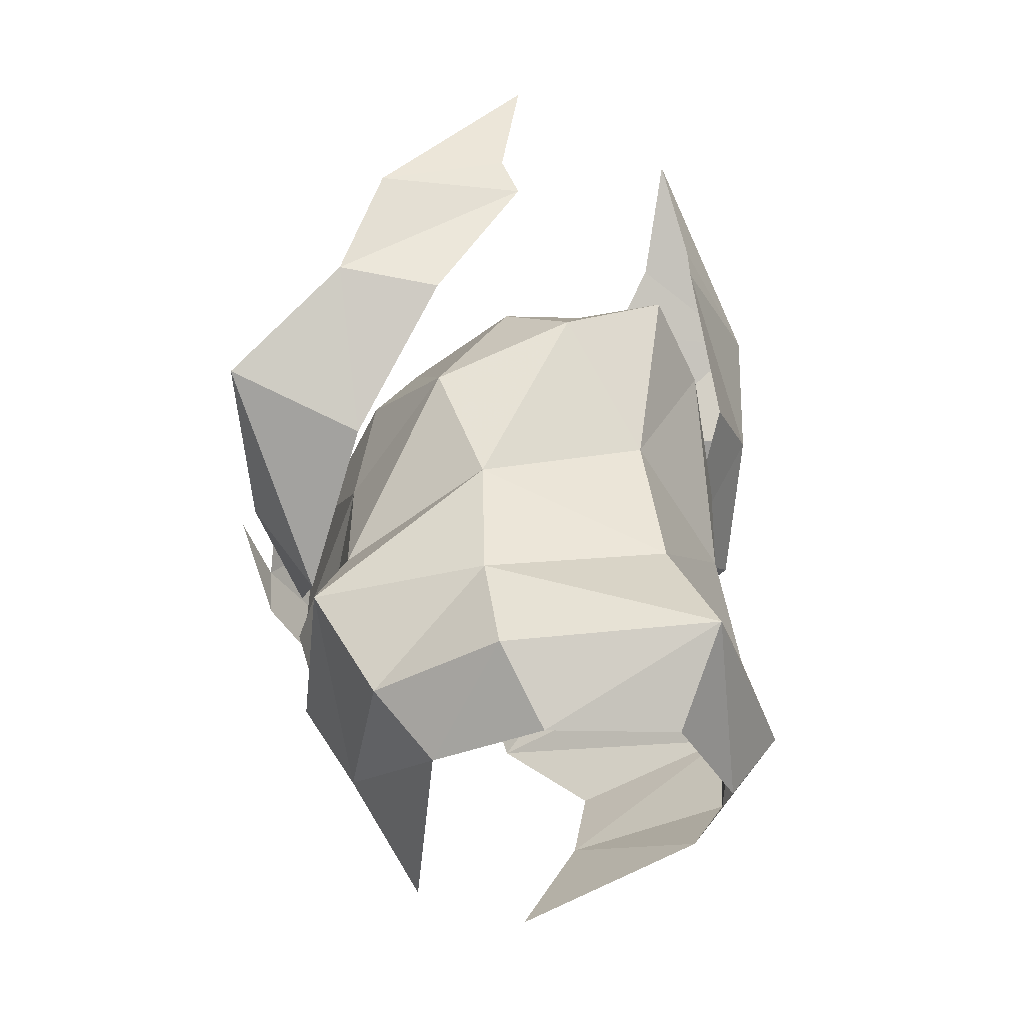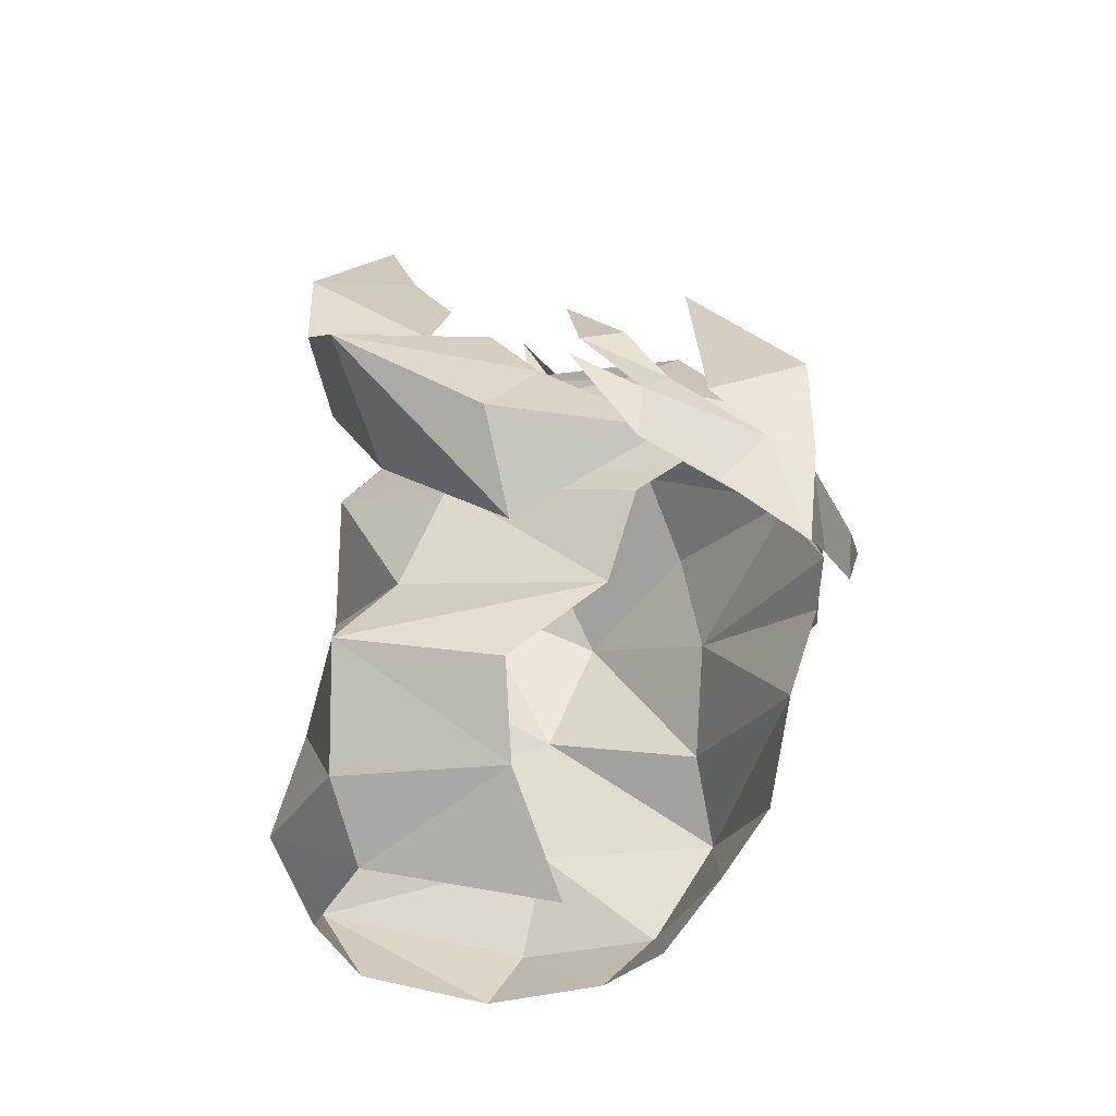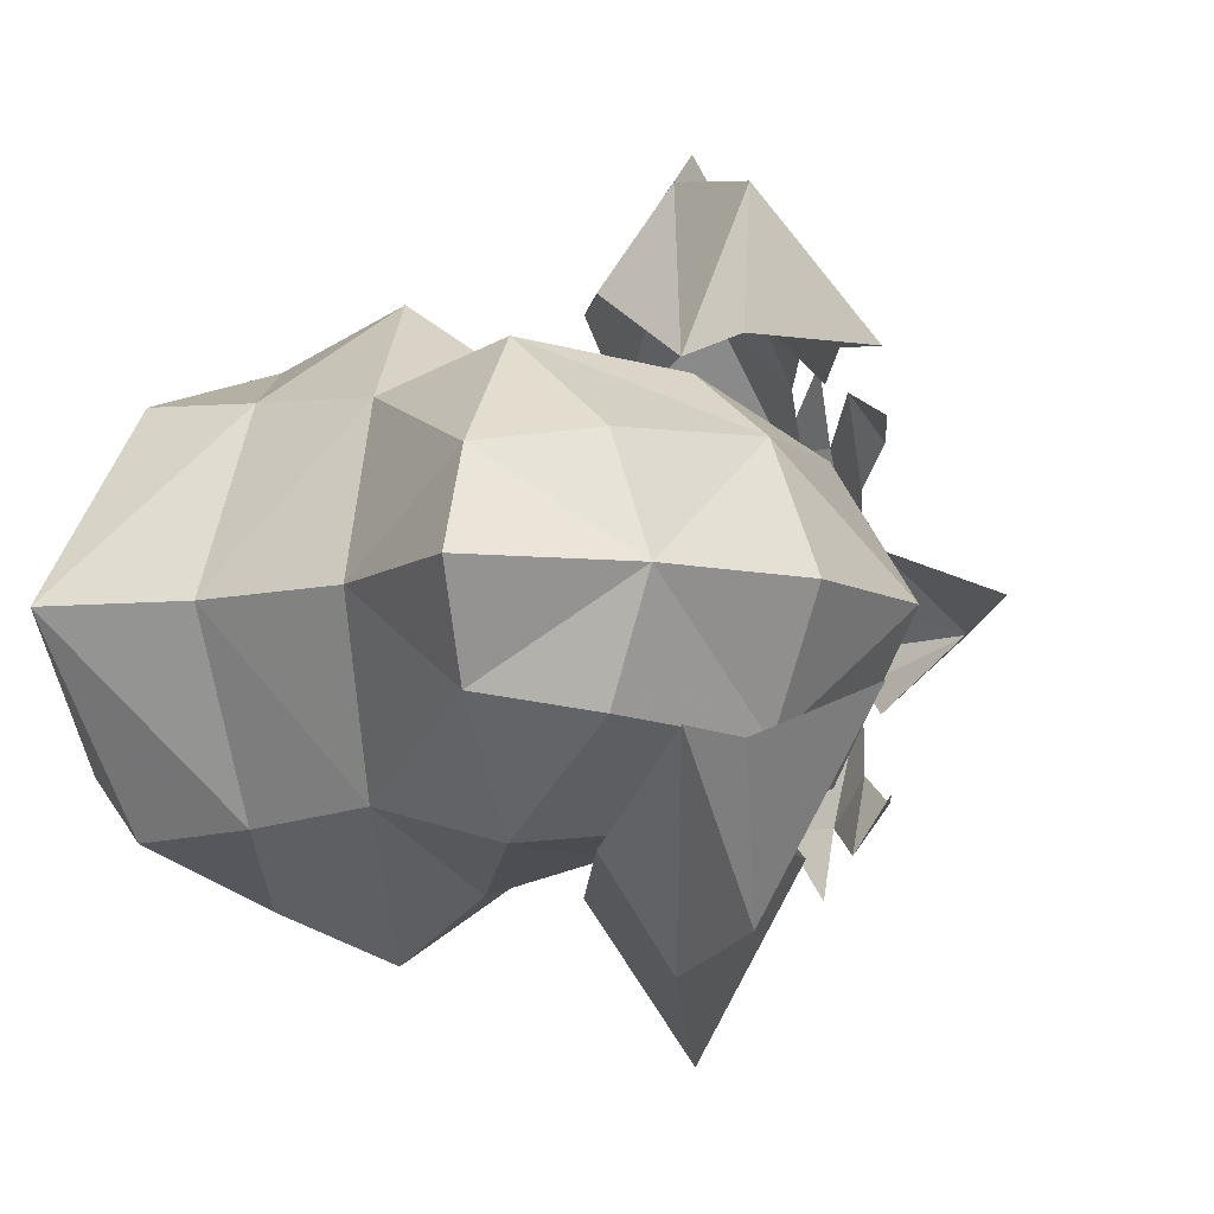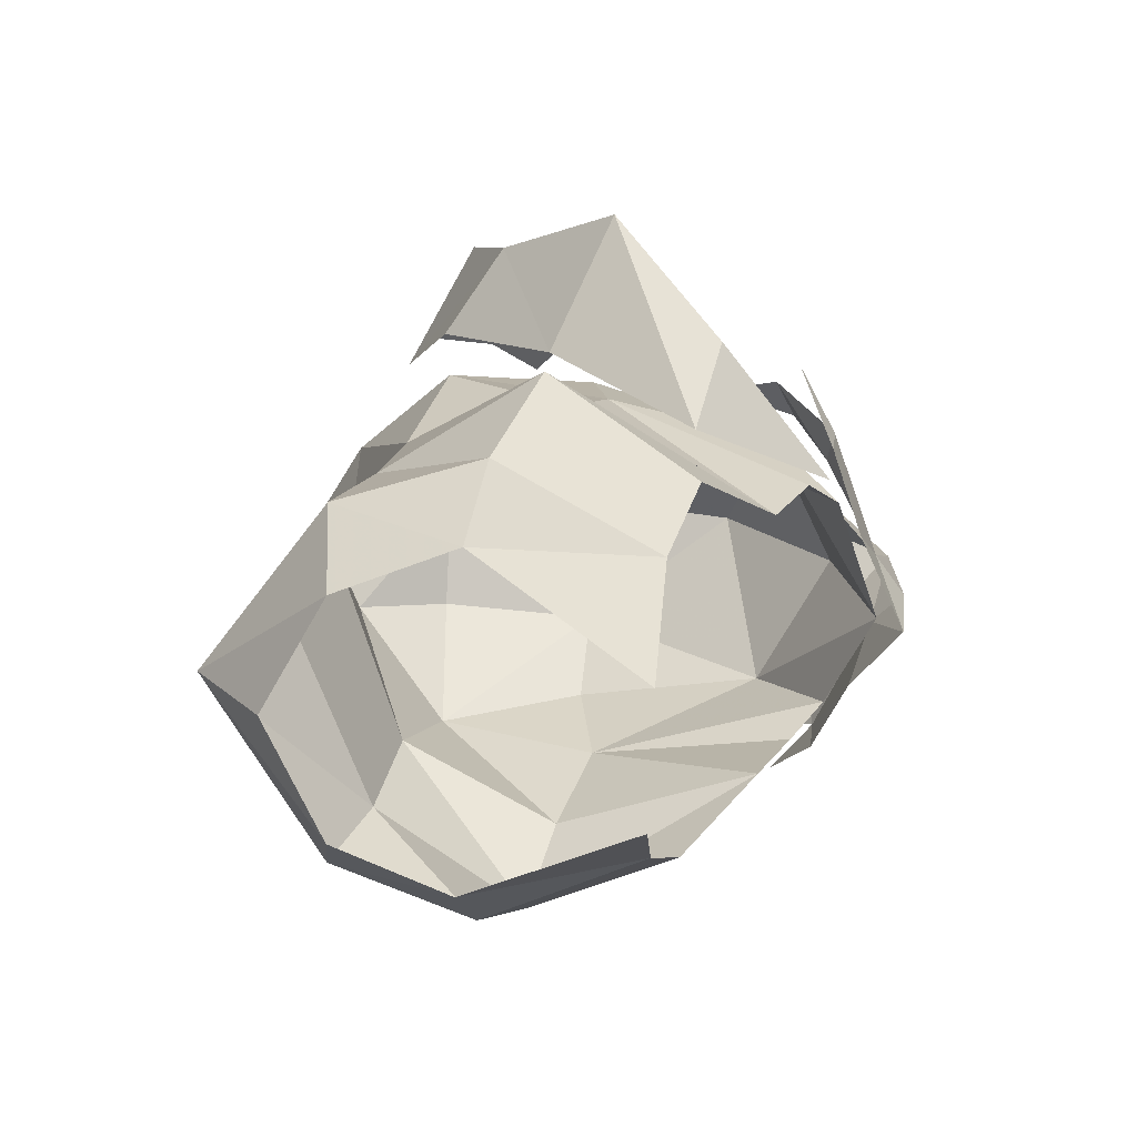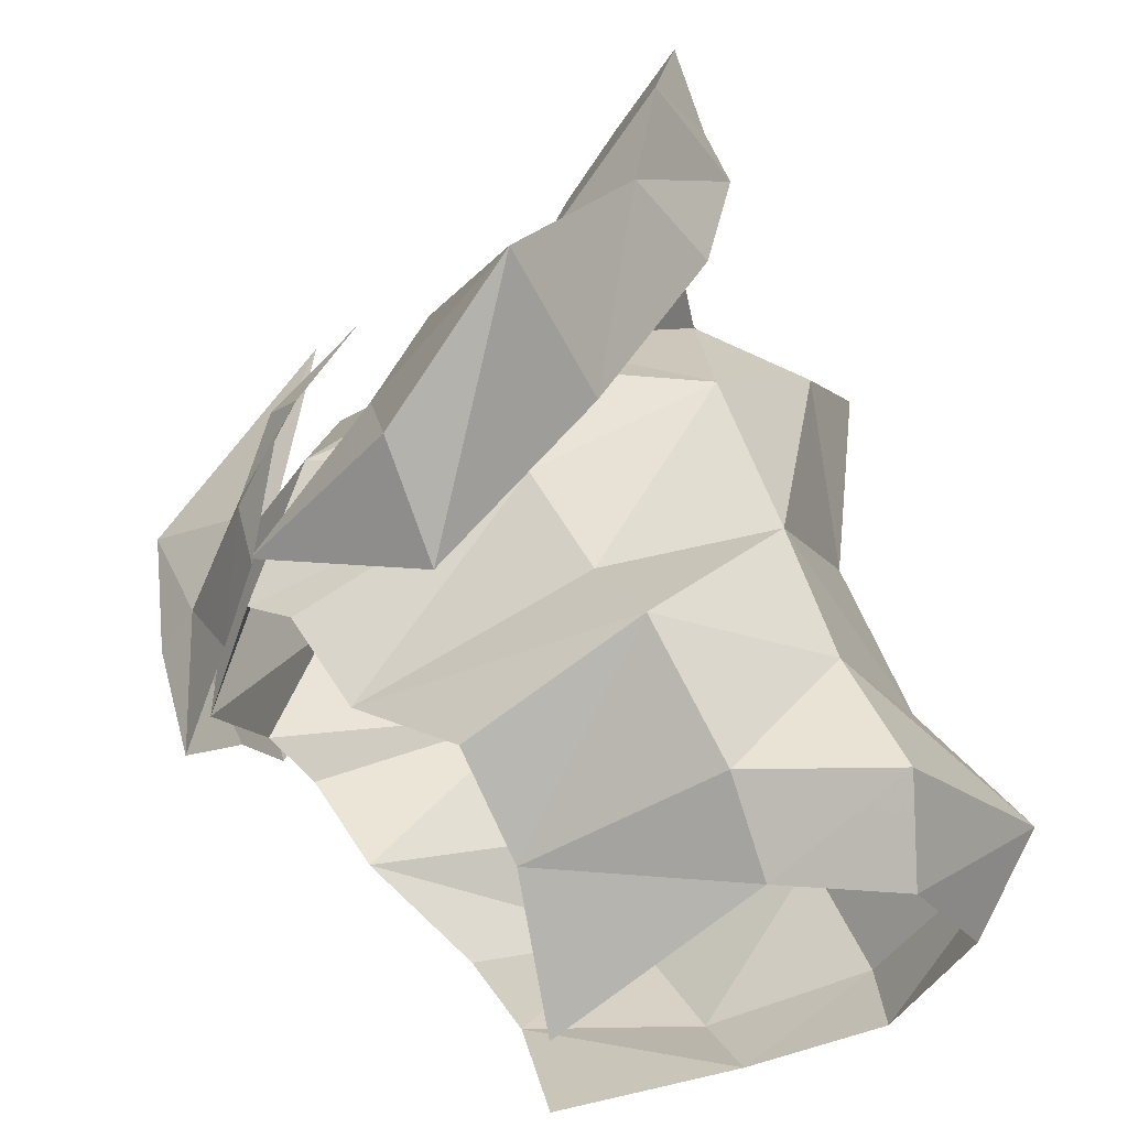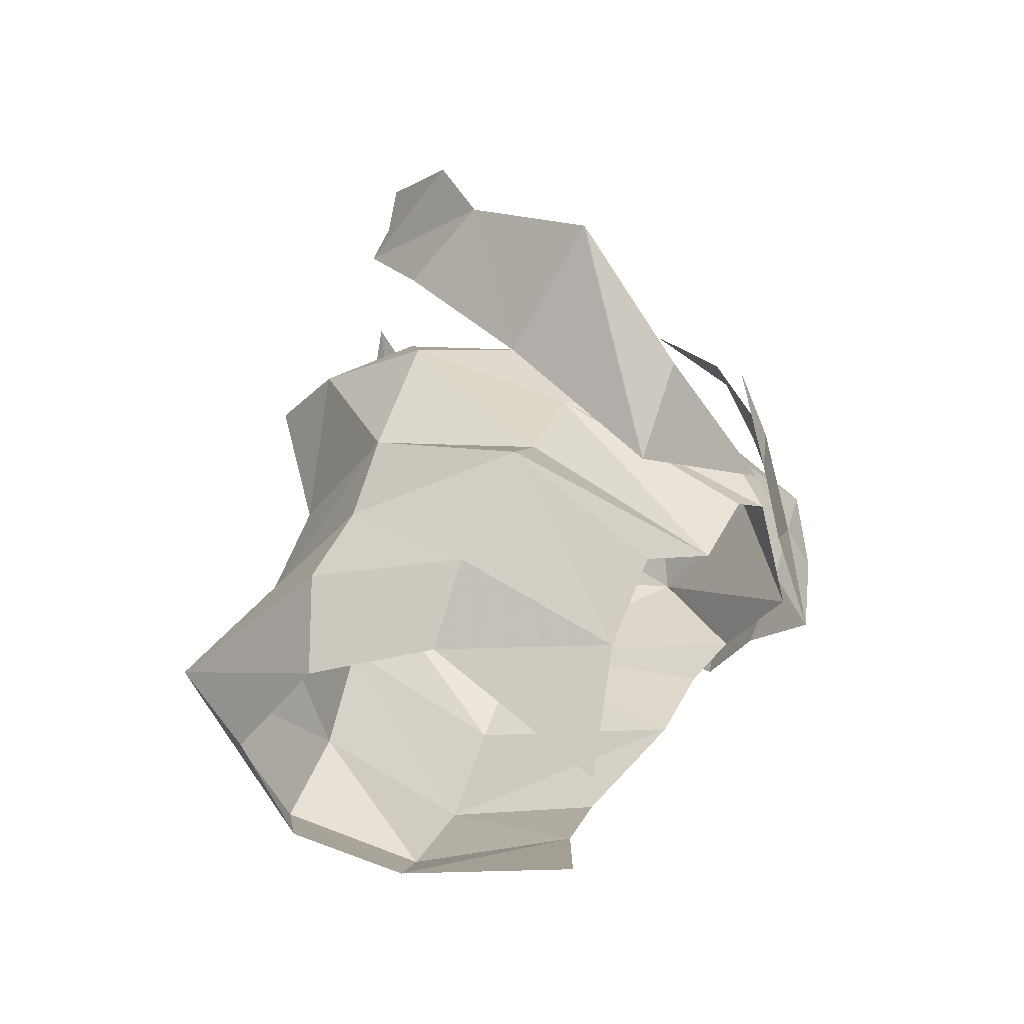
<metadata>
{"format":"obj","ext":"obj","renderer":"f3d","projection":"perspective","resolution":1024,"background":"white","views":[{"elev":-31.9,"azim":-126.7,"up":"+Z"},{"elev":-35.8,"azim":43.3,"up":"+Z"},{"elev":-7.9,"azim":-41.0,"up":"+Y"},{"elev":-69.0,"azim":-2.1,"up":"+Z"},{"elev":57.8,"azim":172.5,"up":"+Y"},{"elev":-48.2,"azim":-7.1,"up":"+Z"}]}
</metadata>
<code>
g common_helmet_87640
v 1.191 1.767 1.391
v 1.397 1.377 1.58
v 1.684 1.113 1.04
v 1.701 1.498 0.683
v -0.4313 3.333 1.411
v 0.133 1.858 1.972
v 0.6438 1.718 1.342
v 0.5889 2.367 0.5971
v -0.7731 1.81 2.522
v -1.479 2.74 2.366
v -1.798 2.469 3.465
v -1.115 1.191 3.465
v -1.479 2.74 2.366
v -0.4313 3.333 1.411
v -0.9957 2.134 0.8508
v -2.024 1.901 2.18
v -2.443 1.187 3.495
v -1.798 2.469 3.465
v 1.191 -1.767 1.391
v 1.701 -1.498 0.683
v 1.684 -1.113 1.04
v 1.397 -1.377 1.58
v -0.4313 -3.333 1.411
v 0.5889 -2.367 0.5971
v 0.6438 -1.718 1.342
v 0.133 -1.858 1.972
v -0.7731 -1.81 2.522
v -1.479 -2.74 2.366
v -1.798 -2.469 3.465
v -1.115 -1.191 3.465
v -1.479 -2.74 2.366
v -2.024 -1.901 2.18
v -0.9957 -2.134 0.8508
v -0.4313 -3.333 1.411
v -2.443 -1.187 3.495
v -1.798 -2.469 3.465
v -3.205 0 -0.8853
v -2.877 0 0.4716
v -2.262 1.489 -0.0187
v -2.455 1.599 -1.228
v -1.036 2.574 -1.252
v -0.7802 2.056 -0.5374
v -2.789 1.668 -2.198
v -3.924 0 -1.948
v 1.038 1.255 -0.9788
v -0.44 1.804 0.5163
v 1.4 1.268 -0.1784
v -0.4785 1.089 2.262
v -1.959 0.9817 2.239
v -1.95 0 2.661
v -0.5502 0 2.847
v -1.93 1.797 1.13
v -0.5563 1.647 1.552
v 0.3194 1.778 -1.675
v 0.0184 1.384 -2.461
v -1.464 2.137 -2.297
v 1.175 1.251 1.207
v 1.823 0 1.272
v 2.112 0 -0.1995
v 1.72 1.002 0.1209
v -2.809 0.8428 1.719
v -3.249 0 2.053
v -1.644 1.582 -2.915
v -0.07703 0.6467 -3.461
v -2.734 1.123 -2.906
v -3.309 0 -2.821
v -2.455 -1.599 -1.228
v -2.262 -1.489 -0.0187
v -1.036 -2.574 -1.252
v -0.7802 -2.056 -0.5374
v -2.789 -1.668 -2.198
v 1.038 -1.255 -0.9788
v 1.4 -1.268 -0.1784
v -0.44 -1.804 0.5163
v -0.4785 -1.089 2.262
v -1.959 -0.9817 2.239
v -1.93 -1.797 1.13
v -0.5563 -1.647 1.552
v -1.464 -2.137 -2.297
v 0.0184 -1.384 -2.461
v 0.3194 -1.778 -1.675
v 1.175 -1.251 1.207
v 1.72 -1.002 0.1209
v -2.809 -0.8428 1.719
v -1.644 -1.582 -2.915
v -0.07703 -0.6467 -3.461
v -2.734 -1.123 -2.906
v 1.758 0.6429 1.15
v 2.414 0 1.456
v 2.165 0.338 0.5562
v 1.005 0 3.154
v 2.444 0 0.4213
v 1.664 1.103 0.4745
v -1.598 1.267 4.087
v 1.664 1.103 0.4745
v 0.3373 1.775 -0.2235
v 0.5889 2.367 0.5971
v 0.6745 1.385 2.304
v -2.297 1.293 3.928
v -2.233 1.026 5.084
v -2.233 1.026 5.084
v 1.639 1.498 0.1694
v 1.351 2.084 0.919
v 2.322 0 -0.515
v 1.924 0.7489 -0.05443
v 1.758 -0.6429 1.15
v 2.165 -0.338 0.5562
v 1.664 -1.103 0.4745
v -1.598 -1.267 4.087
v 1.664 -1.103 0.4745
v 0.5889 -2.367 0.5971
v 0.3373 -1.775 -0.2235
v 0.6745 -1.385 2.304
v -2.233 -1.026 5.084
v -2.297 -1.293 3.928
v -2.233 -1.026 5.084
v 1.351 -2.084 0.919
v 1.639 -1.498 0.1694
v 1.924 -0.7488 -0.05443
v 0.881 0 2.403
f 1 2 3
f 1 3 4
f 5 6 7
f 5 7 8
f 9 6 5
f 9 5 10
f 11 12 9
f 11 9 10
f 13 14 15
f 13 15 16
f 17 18 13
f 17 13 16
f 19 20 21
f 19 21 22
f 23 24 25
f 23 25 26
f 27 28 23
f 27 23 26
f 29 28 27
f 29 27 30
f 31 32 33
f 31 33 34
f 35 32 31
f 35 31 36
f 37 38 39
f 37 39 40
f 41 40 39
f 41 39 42
f 40 43 44
f 40 44 37
f 45 42 46
f 45 46 47
f 48 49 50
f 48 50 51
f 52 49 48
f 52 48 53
f 41 54 55
f 41 55 56
f 56 43 40
f 56 40 41
f 57 58 59
f 57 59 60
f 61 62 50
f 61 50 49
f 52 46 42
f 52 42 39
f 45 54 41
f 45 41 42
f 63 56 55
f 63 55 64
f 43 56 63
f 43 63 65
f 44 43 65
f 44 65 66
f 37 67 68
f 37 68 38
f 69 70 68
f 69 68 67
f 67 37 44
f 67 44 71
f 72 73 74
f 72 74 70
f 75 51 50
f 75 50 76
f 77 78 75
f 77 75 76
f 69 79 80
f 69 80 81
f 79 69 67
f 79 67 71
f 82 83 59
f 82 59 58
f 84 76 50
f 84 50 62
f 77 68 70
f 77 70 74
f 72 70 69
f 72 69 81
f 85 86 80
f 85 80 79
f 71 87 85
f 71 85 79
f 44 66 87
f 44 87 71
f 88 89 90
f 89 88 91
f 89 92 90
f 90 4 3
f 93 8 7
f 12 11 94
f 95 96 97
f 97 96 14
f 1 98 2
f 18 99 100
f 96 15 14
f 11 101 94
f 18 17 99
f 4 102 103
f 90 92 104
f 90 104 105
f 90 105 4
f 105 102 4
f 106 107 89
f 89 91 106
f 89 107 92
f 107 21 20
f 108 25 24
f 30 109 29
f 110 111 112
f 111 34 112
f 19 22 113
f 36 114 115
f 112 34 33
f 29 109 116
f 36 115 35
f 20 117 118
f 107 104 92
f 107 119 104
f 107 20 119
f 119 20 118
f 46 57 60
f 38 62 61
f 39 61 52
f 46 53 57
f 61 49 52
f 48 51 120
f 57 120 58
f 48 120 57
f 52 53 46
f 38 61 39
f 57 53 48
f 46 60 47
f 74 83 82
f 38 84 62
f 68 77 84
f 74 82 78
f 84 77 76
f 75 120 51
f 82 58 120
f 75 82 120
f 77 74 78
f 38 68 84
f 82 75 78
f 74 73 83

</code>
